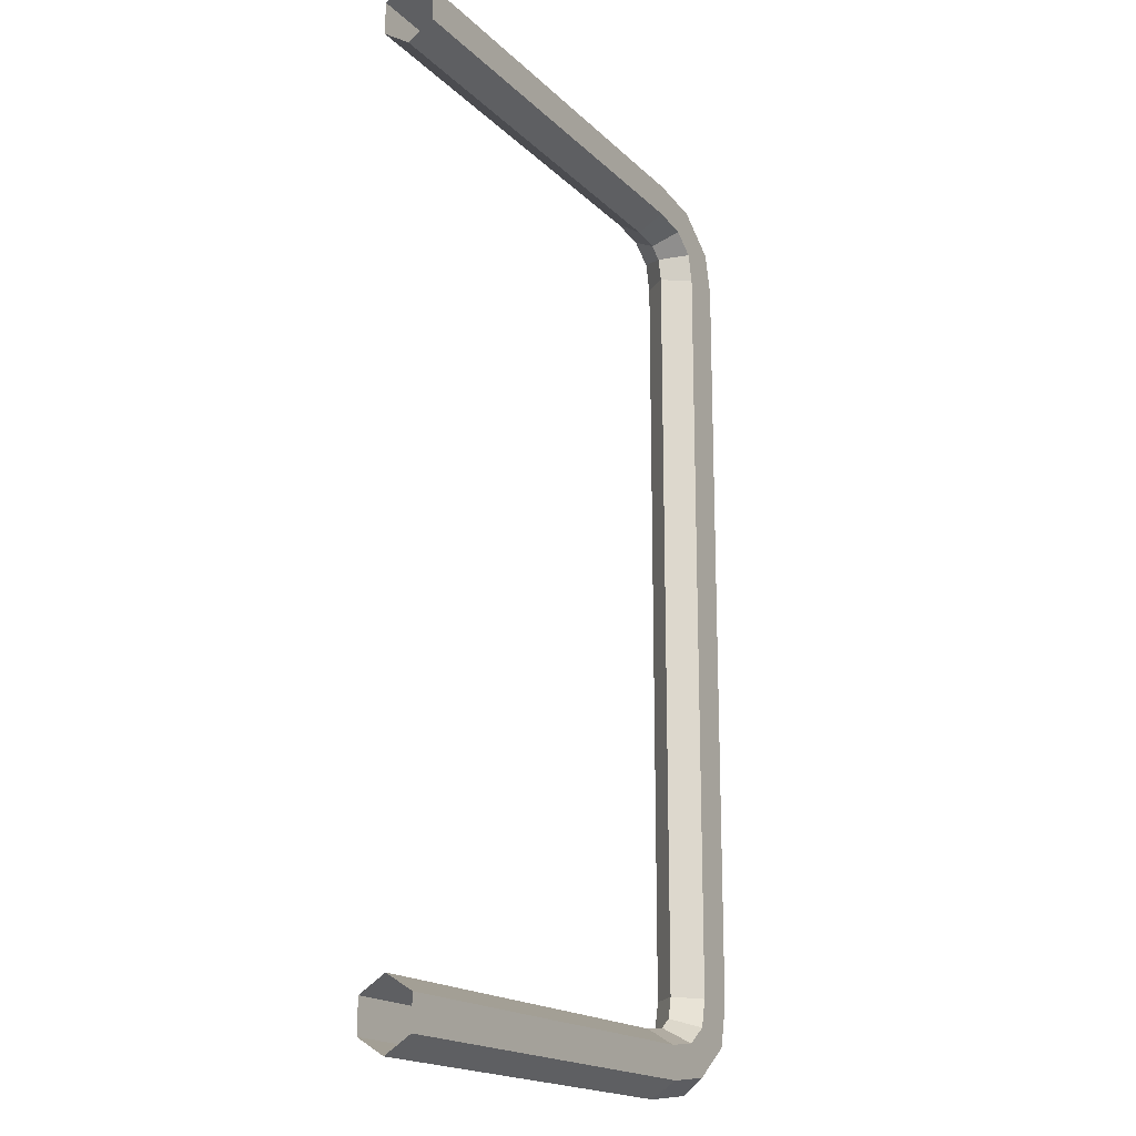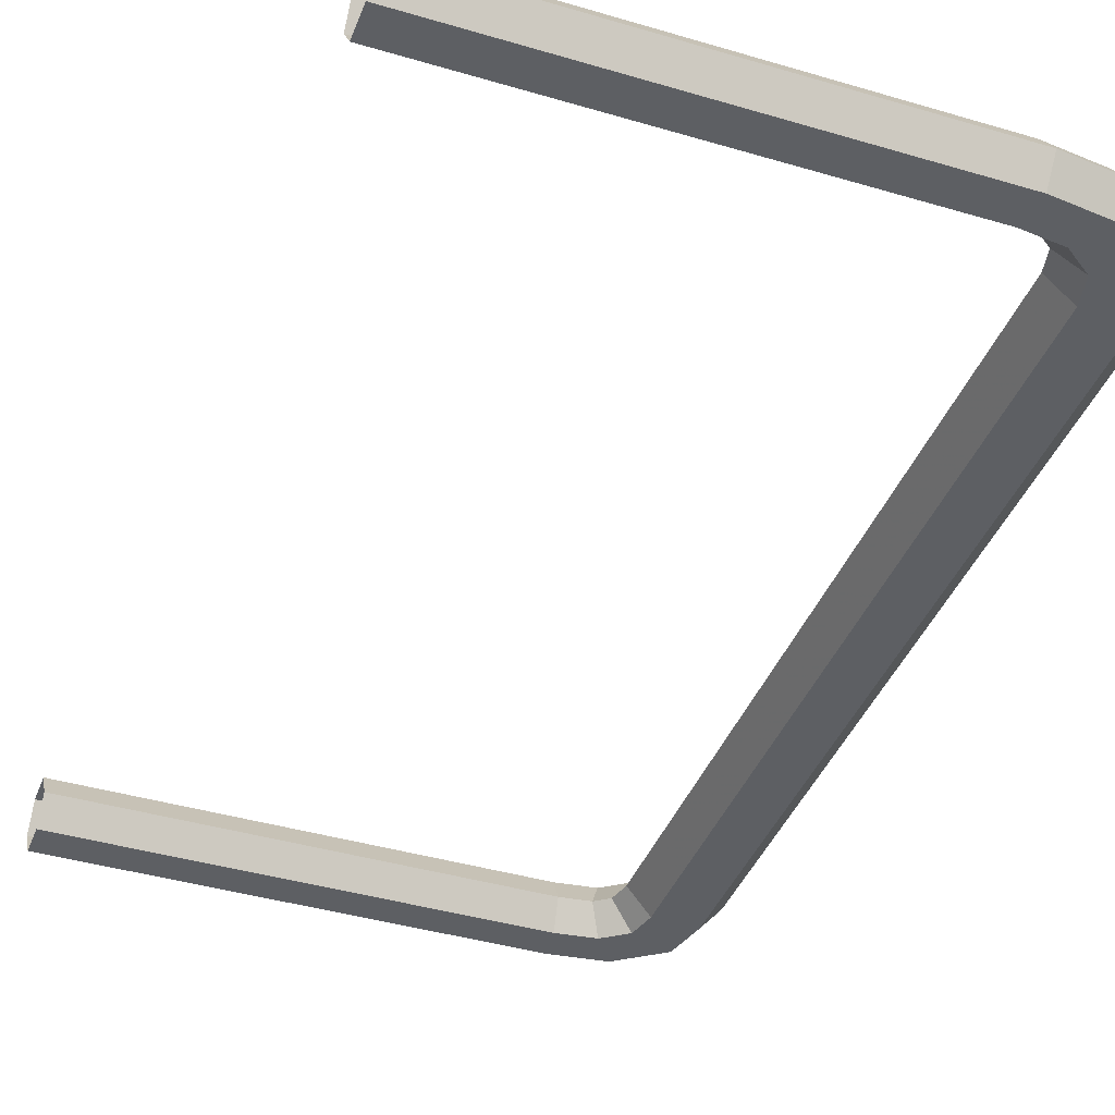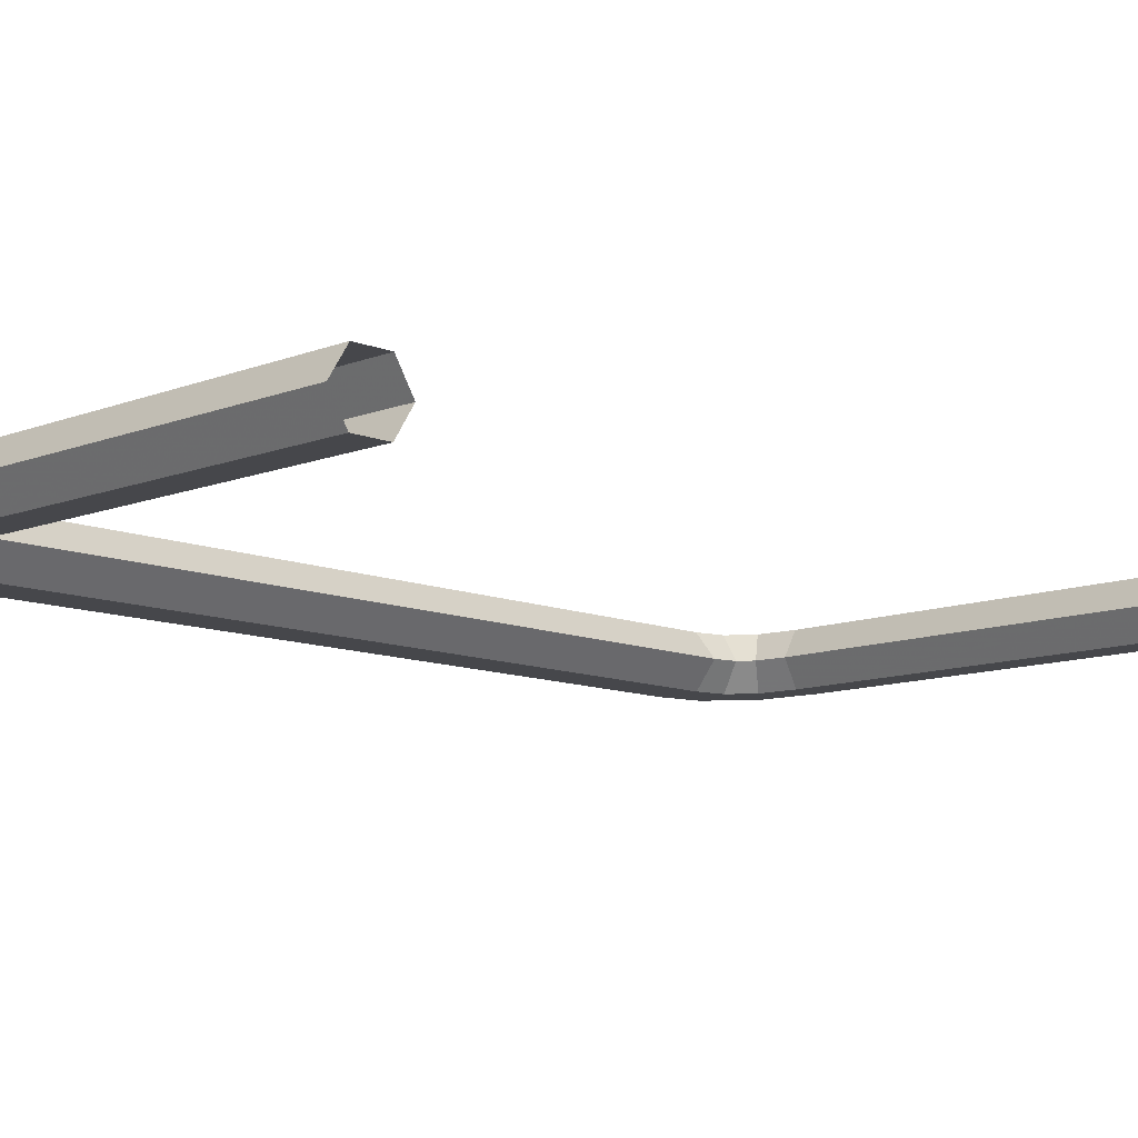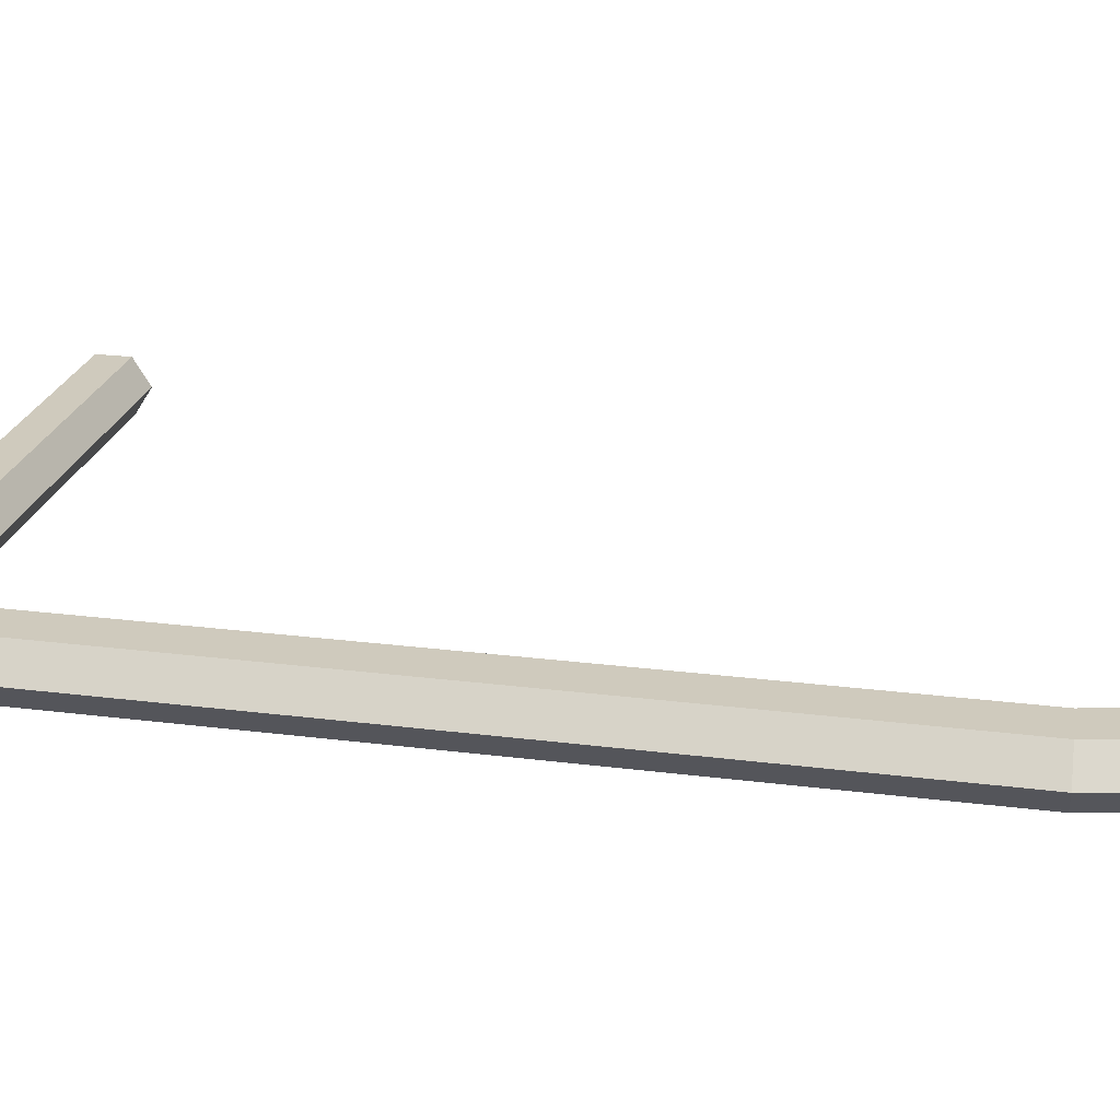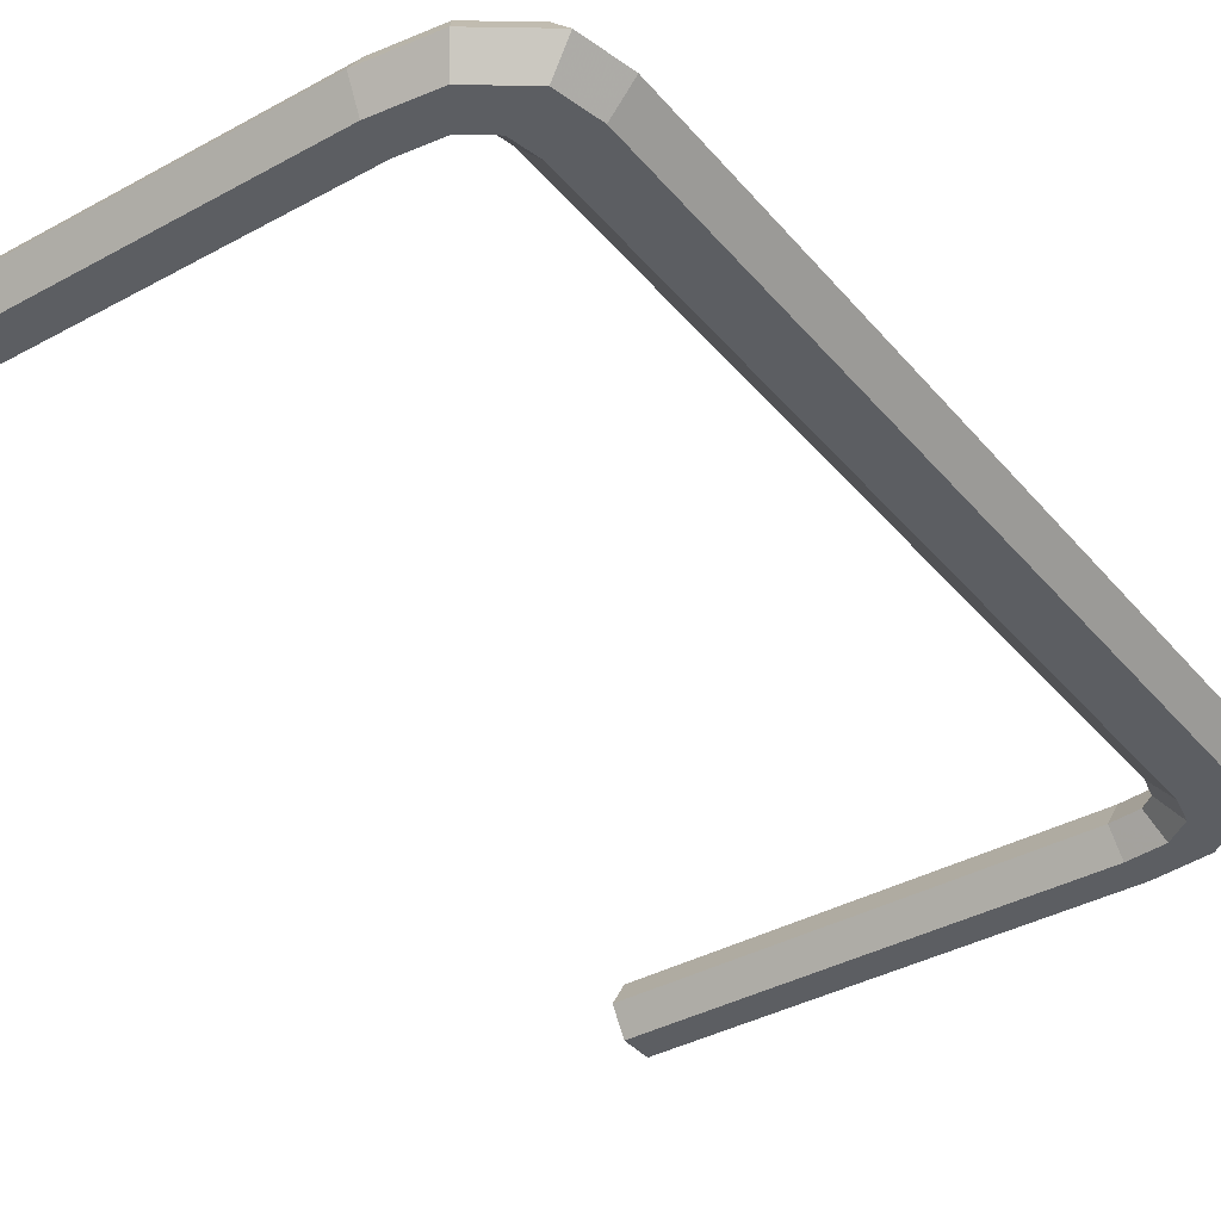
<metadata>
{"format":"obj","ext":"obj","renderer":"f3d","projection":"perspective","resolution":1024,"background":"white","views":[{"elev":-17.9,"azim":-60.2,"up":"+Z"},{"elev":-40.4,"azim":-20.0,"up":"+Y"},{"elev":-10.7,"azim":-135.5,"up":"+Y"},{"elev":23.1,"azim":102.4,"up":"+Y"},{"elev":-37.9,"azim":35.0,"up":"+Y"}]}
</metadata>
<code>
v 0.04085 -0 -0.05838
v 0.04476 0.004521 0.05812
v 0.04477 0.004521 -0.05838
v 0.04085 -0 0.05812
v 0.05259 0.004521 0.05812
v 0.04476 -0.00452 0.05812
v 0.0526 0.004521 -0.05838
v 0.04477 -0.00452 -0.05838
v 0.05651 -0 0.05812
v 0.05259 -0.00452 0.05812
v 0.05652 -0 -0.05838
v 0.0526 -0.00452 -0.05838
v 0.05651 -0 0.06802
v 0.05093 -0.00452 0.07499
v 0.05259 -0.00452 0.06778
v 0.05458 -0 0.07637
v 0.05259 -0.00452 0.05608
v 0.05093 0.004521 0.07499
v 0.04321 -0.00452 0.08065
v 0.04476 -0.00452 0.05608
v 0.05651 -0 0.05608
v 0.05259 0.004521 0.06778
v 0.04509 -0 0.08332
v 0.04362 -0.00452 0.07224
v 0.04476 -0.00452 0.0673
v 0.05259 0.004521 0.05608
v 0.04321 0.004521 0.08065
v 0.03334 -0.00452 0.08186
v 0.03944 -0.00452 0.0753
v 0.04085 -0 0.06706
v 0.04476 0.004521 0.0673
v 0.04362 0.004521 0.07224
v 0.03367 -0 0.08473
v 0.03755 -0 0.07263
v 0.03997 -0 0.07086
v 0.04085 -0 0.05608
v 0.04476 0.004521 0.05608
v 0.03944 0.004521 0.0753
v 0.03334 0.004521 0.08186
v -0.04529 -0.00452 0.08186
v 0.03269 -0.00452 0.07613
v -0.04529 -0 0.08473
v 0.03236 -0 0.07327
v 0.03269 0.004521 0.07613
v -0.04529 0.004521 0.08186
v -0.04529 -0.00452 0.079
v -0.04529 -0 0.07327
v -0.04529 0.004521 0.07613
v -0.04529 0.004521 0.079
v -0.04529 -0.00452 0.07613
v -0.04529 -0.00452 -0.07598
v 0.03236 -0 -0.07311
v -0.04529 -0 -0.07311
v 0.03269 -0.00452 -0.07598
v 0.03269 0.004521 -0.07598
v 0.03334 -0.00452 -0.0817
v 0.03944 -0.00452 -0.07514
v -0.04529 0.004521 -0.07598
v 0.03944 0.004521 -0.07514
v -0.04529 -0.00452 -0.0817
v 0.03755 -0 -0.07247
v -0.04529 0.004521 -0.0817
v 0.03334 0.004521 -0.0817
v -0.04529 -0 -0.08457
v 0.04321 -0.00452 -0.08049
v 0.03997 -0 -0.0707
v 0.04362 0.004521 -0.07208
v 0.04321 0.004521 -0.08049
v 0.03367 -0 -0.08457
v 0.04362 -0.00452 -0.07208
v 0.04509 -0 -0.08316
v 0.05093 -0.00452 -0.07484
v 0.04476 -0.00452 -0.06714
v 0.04476 0.004521 -0.06714
v 0.05093 0.004521 -0.07484
v 0.05458 -0 -0.07622
v 0.04085 -0 -0.0669
v 0.04476 -0.00452 -0.05592
v 0.04476 0.004521 -0.05592
v 0.05259 0.004521 -0.05592
v 0.05651 -0 -0.06786
v 0.05259 -0.00452 -0.05592
v 0.04085 -0 -0.05592
v 0.05259 0.004521 -0.06762
v 0.05259 -0.00452 -0.06762
v 0.05651 -0 -0.05592
v 0.05093 -0.00452 0.07499
v 0.05093 -0.00452 0.07499
v 0.05093 -0.00452 0.07499
v 0.05093 -0.00452 0.07499
v 0.05093 -0.00452 0.07499
v 0.05458 -0 0.07637
v 0.05458 -0 0.07637
v 0.05458 -0 0.07637
v 0.05093 0.004521 0.07499
v 0.05093 0.004521 0.07499
v 0.05093 0.004521 0.07499
v 0.05093 0.004521 0.07499
v 0.05093 0.004521 0.07499
v 0.04321 -0.00452 0.08065
v 0.04321 -0.00452 0.08065
v 0.04321 -0.00452 0.08065
v 0.04509 -0 0.08332
v 0.04362 -0.00452 0.07224
v 0.04362 -0.00452 0.07224
v 0.04362 -0.00452 0.07224
v 0.04362 -0.00452 0.07224
v 0.04362 -0.00452 0.07224
v 0.04321 0.004521 0.08065
v 0.04321 0.004521 0.08065
v 0.04321 0.004521 0.08065
v 0.03334 -0.00452 0.08186
v 0.03334 -0.00452 0.08186
v 0.03334 -0.00452 0.08186
v 0.03944 -0.00452 0.0753
v 0.03944 -0.00452 0.0753
v 0.03944 -0.00452 0.0753
v 0.04362 0.004521 0.07224
v 0.04362 0.004521 0.07224
v 0.04362 0.004521 0.07224
v 0.04362 0.004521 0.07224
v 0.04362 0.004521 0.07224
v 0.03367 -0 0.08473
v 0.03755 -0 0.07263
v 0.03997 -0 0.07086
v 0.03997 -0 0.07086
v 0.03997 -0 0.07086
v 0.03944 0.004521 0.0753
v 0.03944 0.004521 0.0753
v 0.03944 0.004521 0.0753
v 0.03334 0.004521 0.08186
v 0.03334 0.004521 0.08186
v 0.03334 0.004521 0.08186
v -0.04529 -0.00452 0.08186
v -0.04529 -0.00452 0.08186
v -0.04529 -0.00452 0.08186
v 0.03269 -0.00452 0.07613
v 0.03269 -0.00452 0.07613
v 0.03269 -0.00452 0.07613
v -0.04529 -0 0.08473
v 0.03236 -0 0.07327
v 0.03269 0.004521 0.07613
v 0.03269 0.004521 0.07613
v 0.03269 0.004521 0.07613
v -0.04529 0.004521 0.08186
v -0.04529 0.004521 0.08186
v -0.04529 0.004521 0.08186
v -0.04529 -0 0.07327
v -0.04529 0.004521 0.07613
v -0.04529 0.004521 0.07613
v -0.04529 0.004521 0.07613
v -0.04529 -0.00452 0.07613
v -0.04529 -0.00452 0.07613
v -0.04529 -0.00452 0.07613
v -0.04529 -0.00452 -0.07598
v -0.04529 -0.00452 -0.07598
v -0.04529 -0.00452 -0.07598
v 0.03236 -0 -0.07311
v -0.04529 -0 -0.07311
v 0.03269 -0.00452 -0.07598
v 0.03269 -0.00452 -0.07598
v 0.03269 -0.00452 -0.07598
v 0.03269 0.004521 -0.07598
v 0.03269 0.004521 -0.07598
v 0.03269 0.004521 -0.07598
v 0.03334 -0.00452 -0.0817
v 0.03334 -0.00452 -0.0817
v 0.03334 -0.00452 -0.0817
v 0.03944 -0.00452 -0.07514
v 0.03944 -0.00452 -0.07514
v 0.03944 -0.00452 -0.07514
v -0.04529 0.004521 -0.07598
v -0.04529 0.004521 -0.07598
v -0.04529 0.004521 -0.07598
v 0.03944 0.004521 -0.07514
v 0.03944 0.004521 -0.07514
v 0.03944 0.004521 -0.07514
v -0.04529 -0.00452 -0.0817
v -0.04529 -0.00452 -0.0817
v -0.04529 -0.00452 -0.0817
v 0.03755 -0 -0.07247
v -0.04529 0.004521 -0.0817
v -0.04529 0.004521 -0.0817
v -0.04529 0.004521 -0.0817
v 0.03334 0.004521 -0.0817
v 0.03334 0.004521 -0.0817
v 0.03334 0.004521 -0.0817
v -0.04529 -0 -0.08457
v 0.04321 -0.00452 -0.08049
v 0.04321 -0.00452 -0.08049
v 0.04321 -0.00452 -0.08049
v 0.03997 -0 -0.0707
v 0.03997 -0 -0.0707
v 0.03997 -0 -0.0707
v 0.04362 0.004521 -0.07208
v 0.04362 0.004521 -0.07208
v 0.04362 0.004521 -0.07208
v 0.04362 0.004521 -0.07208
v 0.04362 0.004521 -0.07208
v 0.04321 0.004521 -0.08049
v 0.04321 0.004521 -0.08049
v 0.04321 0.004521 -0.08049
v 0.03367 -0 -0.08457
v 0.04362 -0.00452 -0.07208
v 0.04362 -0.00452 -0.07208
v 0.04362 -0.00452 -0.07208
v 0.04362 -0.00452 -0.07208
v 0.04362 -0.00452 -0.07208
v 0.04509 -0 -0.08316
v 0.05093 -0.00452 -0.07484
v 0.05093 -0.00452 -0.07484
v 0.05093 -0.00452 -0.07484
v 0.05093 -0.00452 -0.07484
v 0.05093 -0.00452 -0.07484
v 0.05093 0.004521 -0.07484
v 0.05093 0.004521 -0.07484
v 0.05093 0.004521 -0.07484
v 0.05093 0.004521 -0.07484
v 0.05093 0.004521 -0.07484
v 0.05458 -0 -0.07622
v 0.05458 -0 -0.07622
v 0.05458 -0 -0.07622
v 0.04085 -0 -0.05838
v 0.04476 0.004521 0.05812
v 0.04476 0.004521 0.05812
v 0.04476 0.004521 0.05812
v 0.04477 0.004521 -0.05838
v 0.04477 0.004521 -0.05838
v 0.04477 0.004521 -0.05838
v 0.04085 -0 0.05812
v 0.05259 0.004521 0.05812
v 0.05259 0.004521 0.05812
v 0.05259 0.004521 0.05812
v 0.04476 -0.00452 0.05812
v 0.04476 -0.00452 0.05812
v 0.04476 -0.00452 0.05812
v 0.0526 0.004521 -0.05838
v 0.0526 0.004521 -0.05838
v 0.0526 0.004521 -0.05838
v 0.04477 -0.00452 -0.05838
v 0.04477 -0.00452 -0.05838
v 0.04477 -0.00452 -0.05838
v 0.05651 -0 0.05812
v 0.05259 -0.00452 0.05812
v 0.05259 -0.00452 0.05812
v 0.05259 -0.00452 0.05812
v 0.05652 -0 -0.05838
v 0.0526 -0.00452 -0.05838
v 0.0526 -0.00452 -0.05838
v 0.0526 -0.00452 -0.05838
v 0.05651 -0 0.06802
v 0.05259 -0.00452 0.06778
v 0.05259 -0.00452 0.06778
v 0.05259 -0.00452 0.06778
v 0.05259 -0.00452 0.05608
v 0.05259 -0.00452 0.05608
v 0.05259 -0.00452 0.05608
v 0.04476 -0.00452 0.05608
v 0.04476 -0.00452 0.05608
v 0.04476 -0.00452 0.05608
v 0.05651 -0 0.05608
v 0.05259 0.004521 0.06778
v 0.05259 0.004521 0.06778
v 0.05259 0.004521 0.06778
v 0.04476 -0.00452 0.0673
v 0.04476 -0.00452 0.0673
v 0.04476 -0.00452 0.0673
v 0.05259 0.004521 0.05608
v 0.05259 0.004521 0.05608
v 0.05259 0.004521 0.05608
v 0.04085 -0 0.06706
v 0.04476 0.004521 0.0673
v 0.04476 0.004521 0.0673
v 0.04476 0.004521 0.0673
v 0.04085 -0 0.05608
v 0.04476 0.004521 0.05608
v 0.04476 0.004521 0.05608
v 0.04476 0.004521 0.05608
v 0.04476 -0.00452 -0.06714
v 0.04476 -0.00452 -0.06714
v 0.04476 -0.00452 -0.06714
v 0.04476 0.004521 -0.06714
v 0.04476 0.004521 -0.06714
v 0.04476 0.004521 -0.06714
v 0.04085 -0 -0.0669
v 0.04476 -0.00452 -0.05592
v 0.04476 -0.00452 -0.05592
v 0.04476 -0.00452 -0.05592
v 0.04476 0.004521 -0.05592
v 0.04476 0.004521 -0.05592
v 0.04476 0.004521 -0.05592
v 0.05259 0.004521 -0.05592
v 0.05259 0.004521 -0.05592
v 0.05259 0.004521 -0.05592
v 0.05651 -0 -0.06786
v 0.05259 -0.00452 -0.05592
v 0.05259 -0.00452 -0.05592
v 0.05259 -0.00452 -0.05592
v 0.04085 -0 -0.05592
v 0.05259 0.004521 -0.06762
v 0.05259 0.004521 -0.06762
v 0.05259 0.004521 -0.06762
v 0.05259 -0.00452 -0.06762
v 0.05259 -0.00452 -0.06762
v 0.05259 -0.00452 -0.06762
v 0.05651 -0 -0.05592
v -0.04529 -0.00452 0.079
v -0.04529 0.004521 0.079
f 3 2 1
f 4 1 2
f 226 229 233
f 4 6 1
f 239 233 229
f 8 1 6
f 231 237 243
f 235 245 241
f 247 243 237
f 249 241 245
f 247 248 243
f 244 243 248
f 223 224 227
f 224 223 230
f 232 228 225
f 223 234 230
f 228 232 238
f 234 223 240
f 9 7 5
f 242 246 236
f 7 9 11
f 246 242 250
f 9 12 11
f 12 9 10
f 252 89 251
f 94 251 89
f 253 256 90
f 252 251 255
f 94 97 251
f 87 100 92
f 256 259 90
f 261 255 251
f 262 251 97
f 92 103 95
f 103 92 100
f 90 107 101
f 259 266 90
f 251 262 261
f 264 99 270
f 109 95 103
f 100 112 103
f 107 116 101
f 266 107 90
f 25 20 30
f 268 261 262
f 99 274 270
f 99 111 122
f 103 123 109
f 123 103 112
f 101 116 113
f 29 24 34
f 105 25 126
f 36 30 20
f 30 126 25
f 278 270 274
f 274 99 122
f 122 111 130
f 131 109 123
f 112 134 123
f 116 138 113
f 35 34 24
f 29 34 41
f 30 36 31
f 30 31 126
f 37 31 36
f 119 126 31
f 111 133 130
f 32 38 35
f 123 140 131
f 140 123 134
f 113 138 135
f 34 35 38
f 43 41 34
f 130 133 144
f 145 131 140
f 135 138 46
f 38 44 34
f 43 47 41
f 43 34 44
f 144 133 151
f 147 308 133
f 153 46 138
f 50 41 47
f 47 43 48
f 44 48 43
f 151 133 308
f 13 88 15
f 88 13 93
f 91 257 254
f 17 13 15
f 13 96 93
f 16 19 14
f 91 260 257
f 13 17 21
f 96 13 22
f 18 23 16
f 19 16 23
f 102 108 91
f 91 267 260
f 21 22 13
f 269 98 263
f 23 18 27
f 23 28 19
f 102 117 108
f 91 108 267
f 271 258 265
f 22 21 26
f 269 273 98
f 121 110 98
f 27 33 23
f 28 23 33
f 114 117 102
f 124 104 115
f 127 265 106
f 258 271 275
f 265 127 271
f 273 269 277
f 121 98 273
f 129 110 121
f 33 27 39
f 33 40 28
f 114 139 117
f 104 124 125
f 137 124 115
f 272 275 271
f 127 272 271
f 275 272 276
f 272 127 120
f 129 132 110
f 125 128 118
f 39 42 33
f 40 33 42
f 136 139 114
f 128 125 124
f 124 137 141
f 143 132 129
f 42 39 45
f 307 139 136
f 124 142 128
f 137 148 141
f 142 124 141
f 150 132 143
f 132 49 146
f 139 307 154
f 148 137 152
f 149 141 148
f 141 149 142
f 49 132 150
f 159 158 155
f 160 155 158
f 158 159 163
f 161 167 156
f 160 158 169
f 172 163 159
f 163 175 158
f 179 156 167
f 170 167 161
f 181 169 158
f 174 184 165
f 181 158 175
f 177 165 187
f 60 56 64
f 190 167 170
f 181 192 169
f 187 165 184
f 175 195 181
f 202 177 187
f 69 64 56
f 56 65 69
f 207 190 170
f 204 169 192
f 192 181 195
f 63 62 69
f 199 177 202
f 68 63 71
f 64 69 62
f 71 69 65
f 213 190 207
f 205 193 73
f 196 74 193
f 69 71 63
f 219 199 202
f 71 76 68
f 65 72 71
f 280 213 207
f 77 73 193
f 77 193 74
f 284 199 219
f 75 68 76
f 76 71 72
f 287 213 280
f 73 77 78
f 74 79 77
f 219 294 284
f 222 295 217
f 222 212 295
f 297 213 287
f 83 78 77
f 83 77 79
f 291 284 294
f 302 294 219
f 300 217 295
f 303 295 212
f 304 213 297
f 292 300 306
f 295 306 300
f 295 303 306
f 296 306 303
f 51 52 53
f 52 51 54
f 55 53 52
f 157 168 162
f 57 52 54
f 53 55 58
f 52 59 55
f 168 157 180
f 162 168 171
f 52 57 61
f 164 183 173
f 59 52 61
f 186 164 176
f 188 166 178
f 171 168 191
f 57 66 61
f 183 164 186
f 61 67 59
f 186 176 201
f 166 188 203
f 203 189 166
f 171 191 208
f 66 57 70
f 67 61 66
f 203 182 185
f 201 176 198
f 209 185 200
f 182 203 188
f 189 203 209
f 208 191 214
f 279 194 206
f 194 282 197
f 185 209 203
f 201 198 218
f 200 220 209
f 209 210 189
f 208 214 281
f 194 279 285
f 282 194 285
f 218 198 283
f 220 200 215
f 210 209 220
f 281 214 288
f 286 285 279
f 285 289 282
f 283 293 218
f 216 81 221
f 81 211 221
f 288 214 298
f 285 286 299
f 289 285 299
f 293 283 290
f 218 293 301
f 81 216 84
f 211 81 85
f 298 214 305
f 86 84 80
f 84 86 81
f 86 85 81
f 85 86 82

</code>
